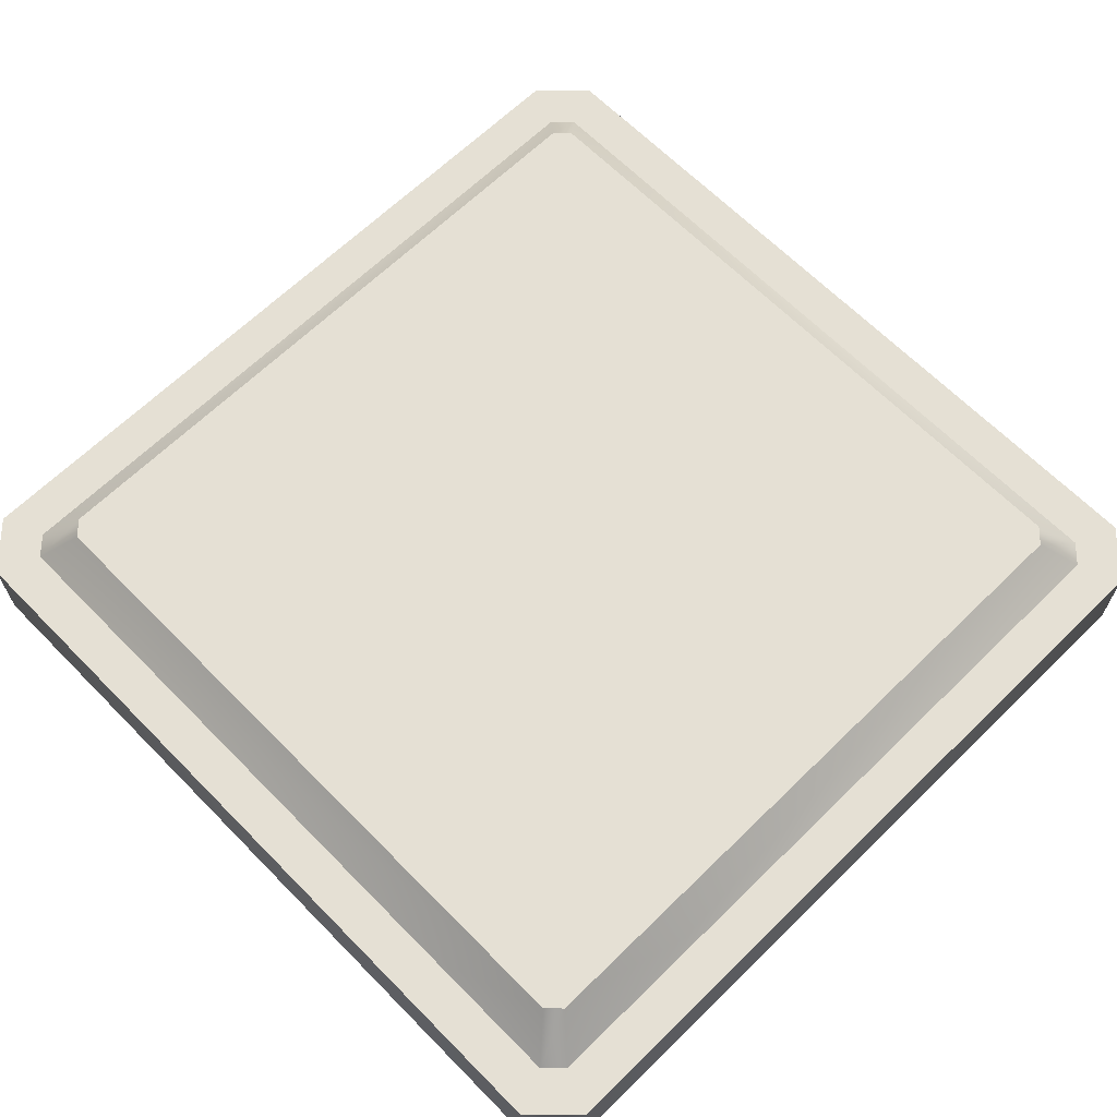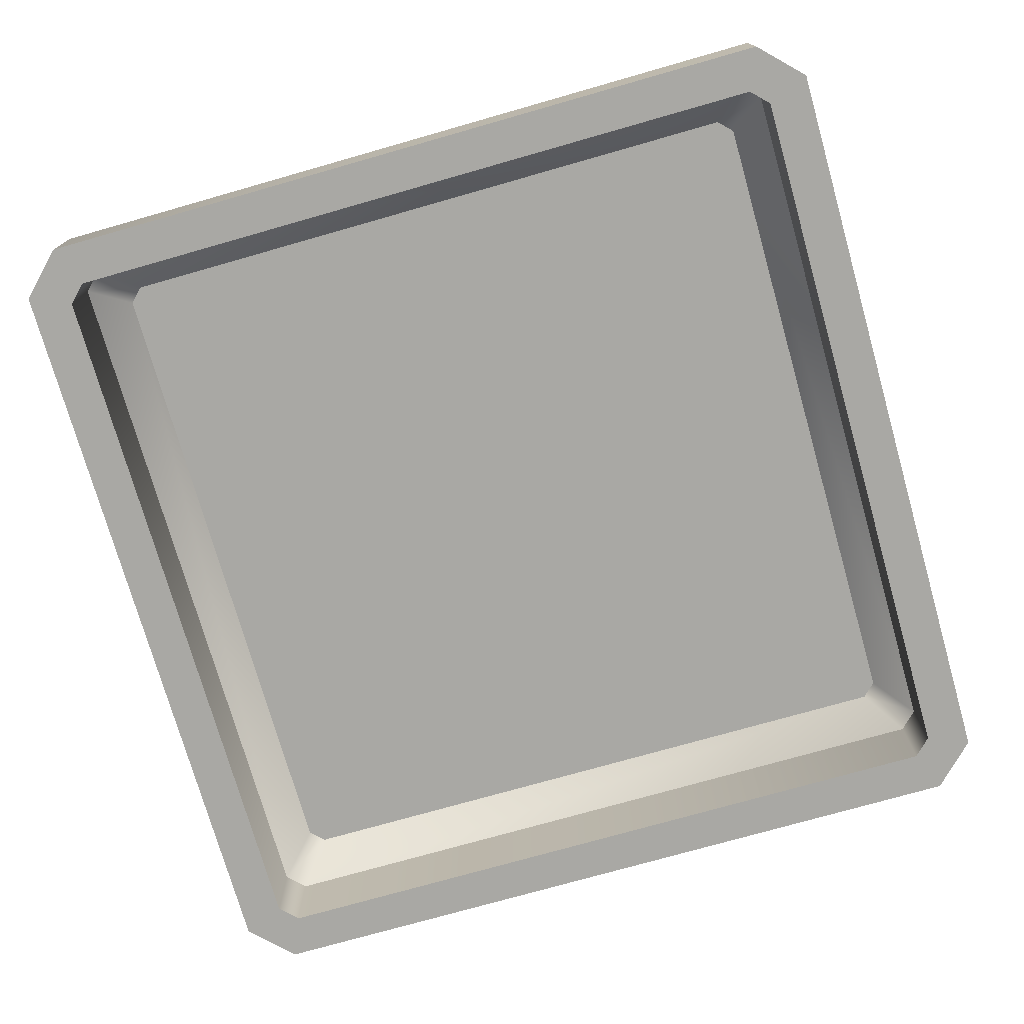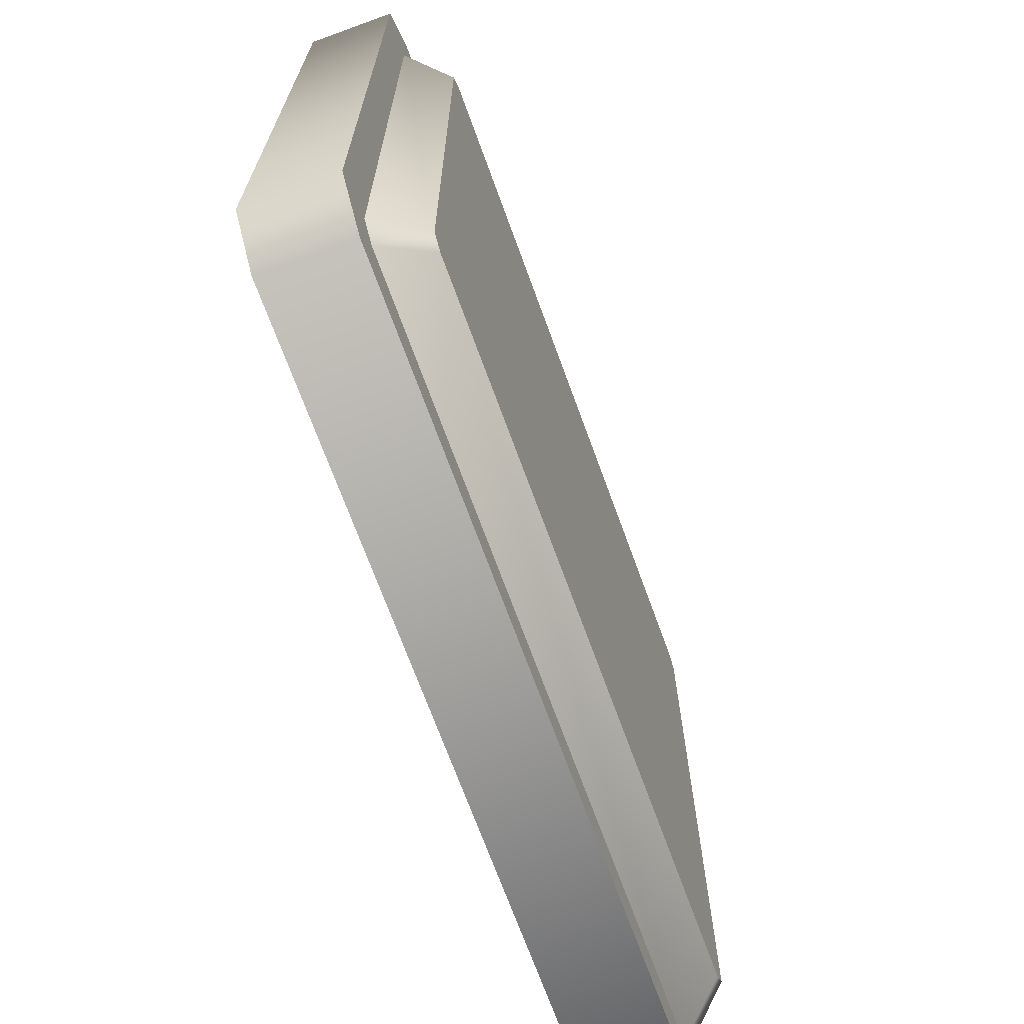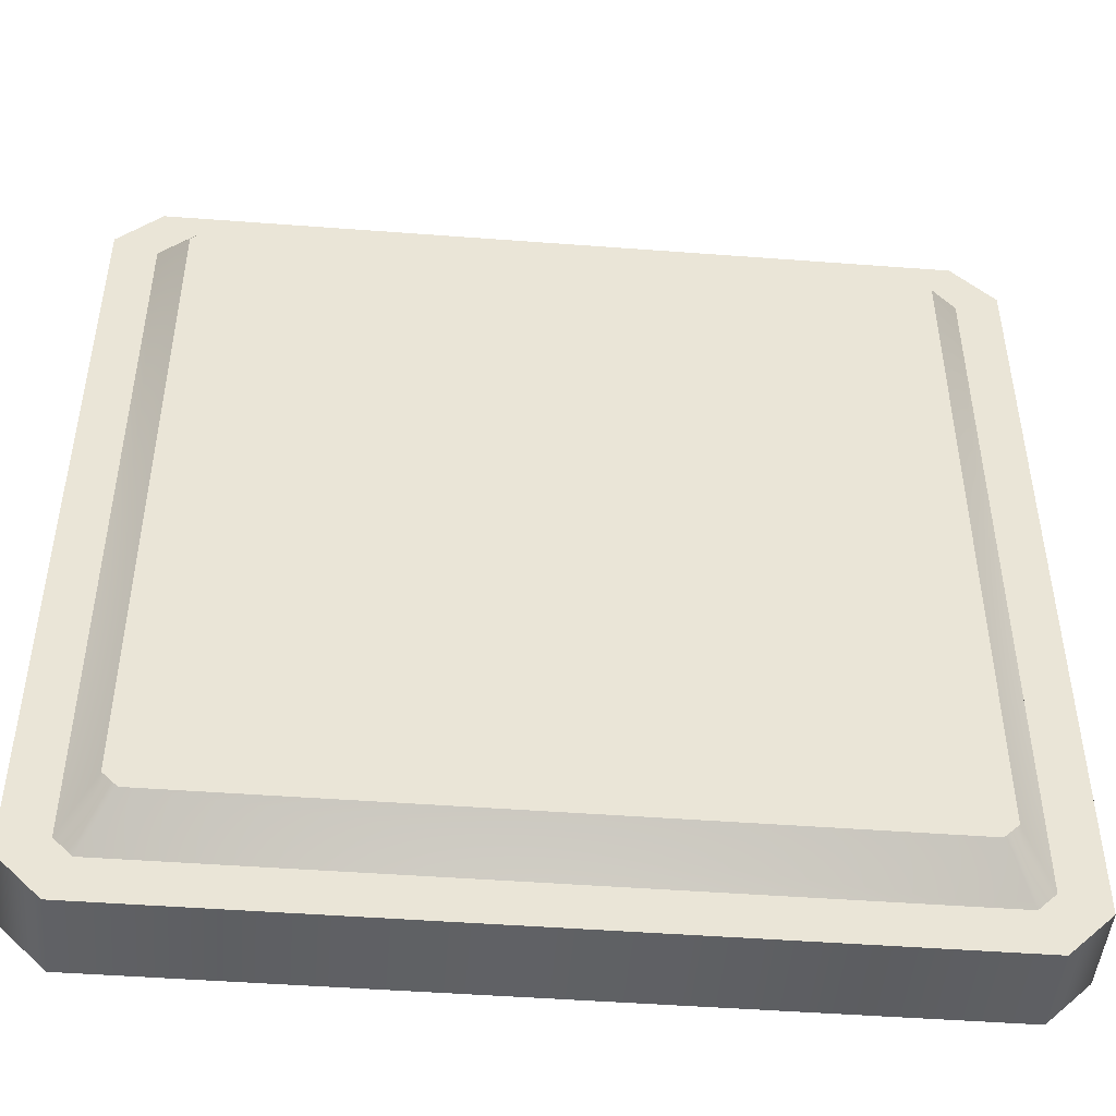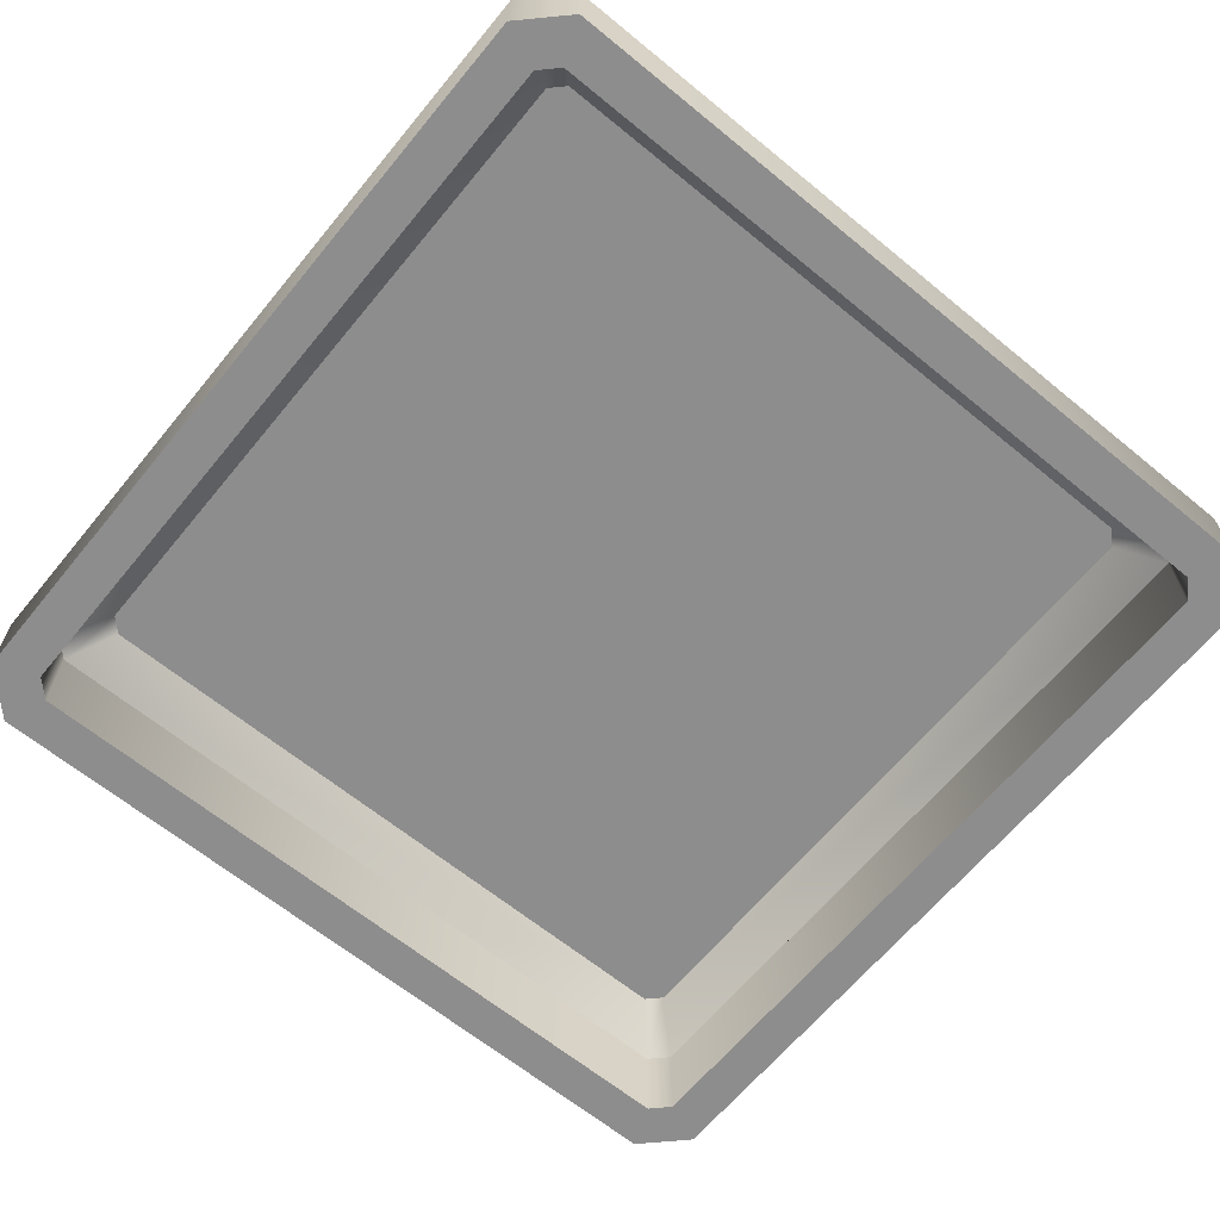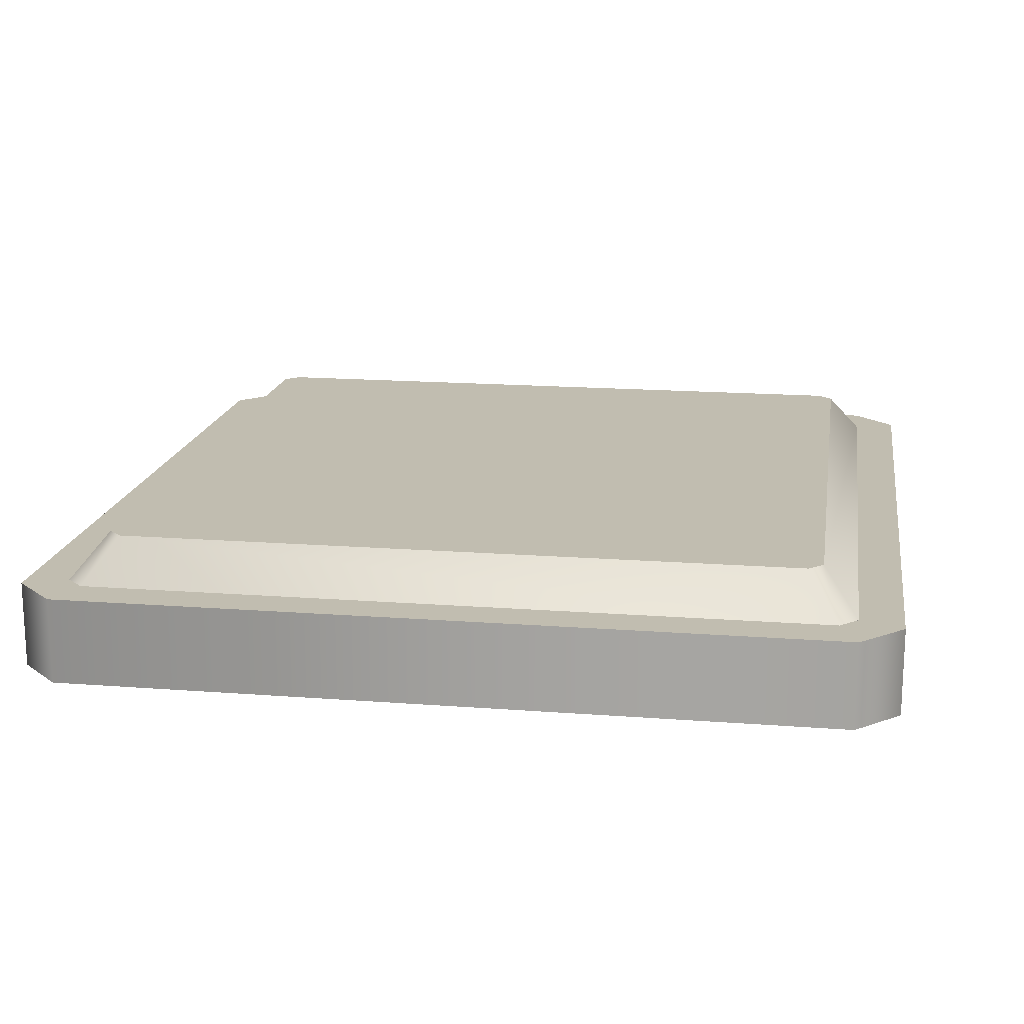
<metadata>
{"format":"obj","ext":"obj","renderer":"f3d","projection":"perspective","resolution":1024,"background":"white","views":[{"elev":65.2,"azim":45.5,"up":"+Y"},{"elev":-74.9,"azim":105.9,"up":"+Y"},{"elev":-70.1,"azim":110.0,"up":"+Z"},{"elev":-47.0,"azim":175.1,"up":"+Z"},{"elev":-64.7,"azim":-39.5,"up":"+Y"},{"elev":16.7,"azim":-171.1,"up":"+Y"}]}
</metadata>
<code>
g button-floor-square
v 0.5 0.1 0.45 1 1 1
v 0.5 1.805e-16 0.45 1 1 1
v 0.45 0.1 0.5 1 1 1
v 0.45 4.164e-16 0.5 1 1 1
v 0.45 0.1 -0.5 1 1 1
v 0.45 2.359e-16 -0.5 1 1 1
v 0.5 0.1 -0.45 1 1 1
v 0.5 0 -0.45 1 1 1
v -0.45 2.262e-15 0.5 1 1 1
v -0.45 0.1 0.5 1 1 1
v -0.5 2.498e-15 0.45 1 1 1
v -0.5 0.1 0.45 1 1 1
v -0.45 2.262e-15 -0.5 1 1 1
v -0.45 0.1 -0.5 1 1 1
v -0.5 2.498e-15 -0.45 1 1 1
v -0.5 0.1 -0.45 1 1 1
v 0.4293 1.929e-15 0.45 1 1 1
v 0.45 1.951e-15 0.4293 1 1 1
v 0.4293 0.1 0.45 1 1 1
v 0.45 0.1 0.4293 1 1 1
v 0.45 1.94e-15 -0.4293 1 1 1
v 0.45 0.1 -0.4293 1 1 1
v 0.4293 1.918e-15 -0.45 1 1 1
v 0.4293 0.1 -0.45 1 1 1
v -0.4293 1.94e-15 0.45 1 1 1
v -0.4293 0.1 0.45 1 1 1
v -0.45 0.1 0.4293 1 1 1
v -0.45 1.94e-15 0.4293 1 1 1
v -0.45 1.94e-15 -0.4293 1 1 1
v -0.4293 1.94e-15 -0.45 1 1 1
v -0.45 0.1 -0.4293 1 1 1
v -0.4293 0.1 -0.45 1 1 1
f 3 2 1
f 2 3 4
f 7 6 5
f 6 7 8
f 1 8 7
f 8 1 2
f 3 9 4
f 9 3 10
f 9 12 11
f 12 9 10
f 13 5 6
f 5 13 14
f 11 16 15
f 16 11 12
f 15 14 13
f 14 15 16
f 19 18 17
f 18 19 20
f 18 22 21
f 22 18 20
f 21 24 23
f 24 21 22
f 25 19 17
f 19 25 26
f 26 28 27
f 28 26 25
f 13 11 15
f 29 11 13
f 13 30 29
f 28 11 29
f 13 23 30
f 28 9 11
f 25 9 28
f 17 9 25
f 6 23 13
f 17 4 9
f 6 21 23
f 6 18 21
f 4 17 18
f 6 4 18
f 8 4 6
f 4 8 2
f 27 29 31
f 29 27 28
f 10 16 12
f 27 16 10
f 10 26 27
f 31 16 27
f 10 19 26
f 31 14 16
f 32 14 31
f 24 14 32
f 3 19 10
f 24 5 14
f 3 20 19
f 3 22 20
f 5 24 22
f 3 5 22
f 1 5 3
f 5 1 7
f 31 30 32
f 30 31 29
f 24 30 23
f 30 24 32
g button-floor-square
f 3 2 1
f 2 3 4
f 7 6 5
f 6 7 8
f 1 8 7
f 8 1 2
f 3 9 4
f 9 3 10
f 9 12 11
f 12 9 10
f 13 5 6
f 5 13 14
f 11 16 15
f 16 11 12
f 15 14 13
f 14 15 16
f 19 18 17
f 18 19 20
f 18 22 21
f 22 18 20
f 21 24 23
f 24 21 22
f 25 19 17
f 19 25 26
f 26 28 27
f 28 26 25
f 13 11 15
f 29 11 13
f 13 30 29
f 28 11 29
f 13 23 30
f 28 9 11
f 25 9 28
f 17 9 25
f 6 23 13
f 17 4 9
f 6 21 23
f 6 18 21
f 4 17 18
f 6 4 18
f 8 4 6
f 4 8 2
f 27 29 31
f 29 27 28
f 10 16 12
f 27 16 10
f 10 26 27
f 31 16 27
f 10 19 26
f 31 14 16
f 32 14 31
f 24 14 32
f 3 19 10
f 24 5 14
f 3 20 19
f 3 22 20
f 5 24 22
f 3 5 22
f 1 5 3
f 5 1 7
f 31 30 32
f 30 31 29
f 24 30 23
f 30 24 32
g button
v 0.41 0.15 0.3934 1 1 1
v 0.3934 0.15 0.41 1 1 1
v -0.3934 0.15 0.41 1 1 1
v -0.41 0.15 0.3934 1 1 1
v 0.41 0.15 -0.3934 1 1 1
v 0.3934 0.15 -0.41 1 1 1
v -0.3934 0.15 -0.41 1 1 1
v -0.41 0.15 -0.3934 1 1 1
f 33 19 20
f 19 33 34
f 34 26 19
f 26 34 35
f 36 26 35
f 26 36 27
f 24 37 22
f 37 24 38
f 37 20 22
f 20 37 33
f 32 38 24
f 38 32 39
f 27 40 31
f 40 27 36
f 38 33 37
f 33 38 34
f 34 38 39
f 34 39 35
f 35 39 40
f 35 40 36
f 32 40 39
f 40 32 31

</code>
